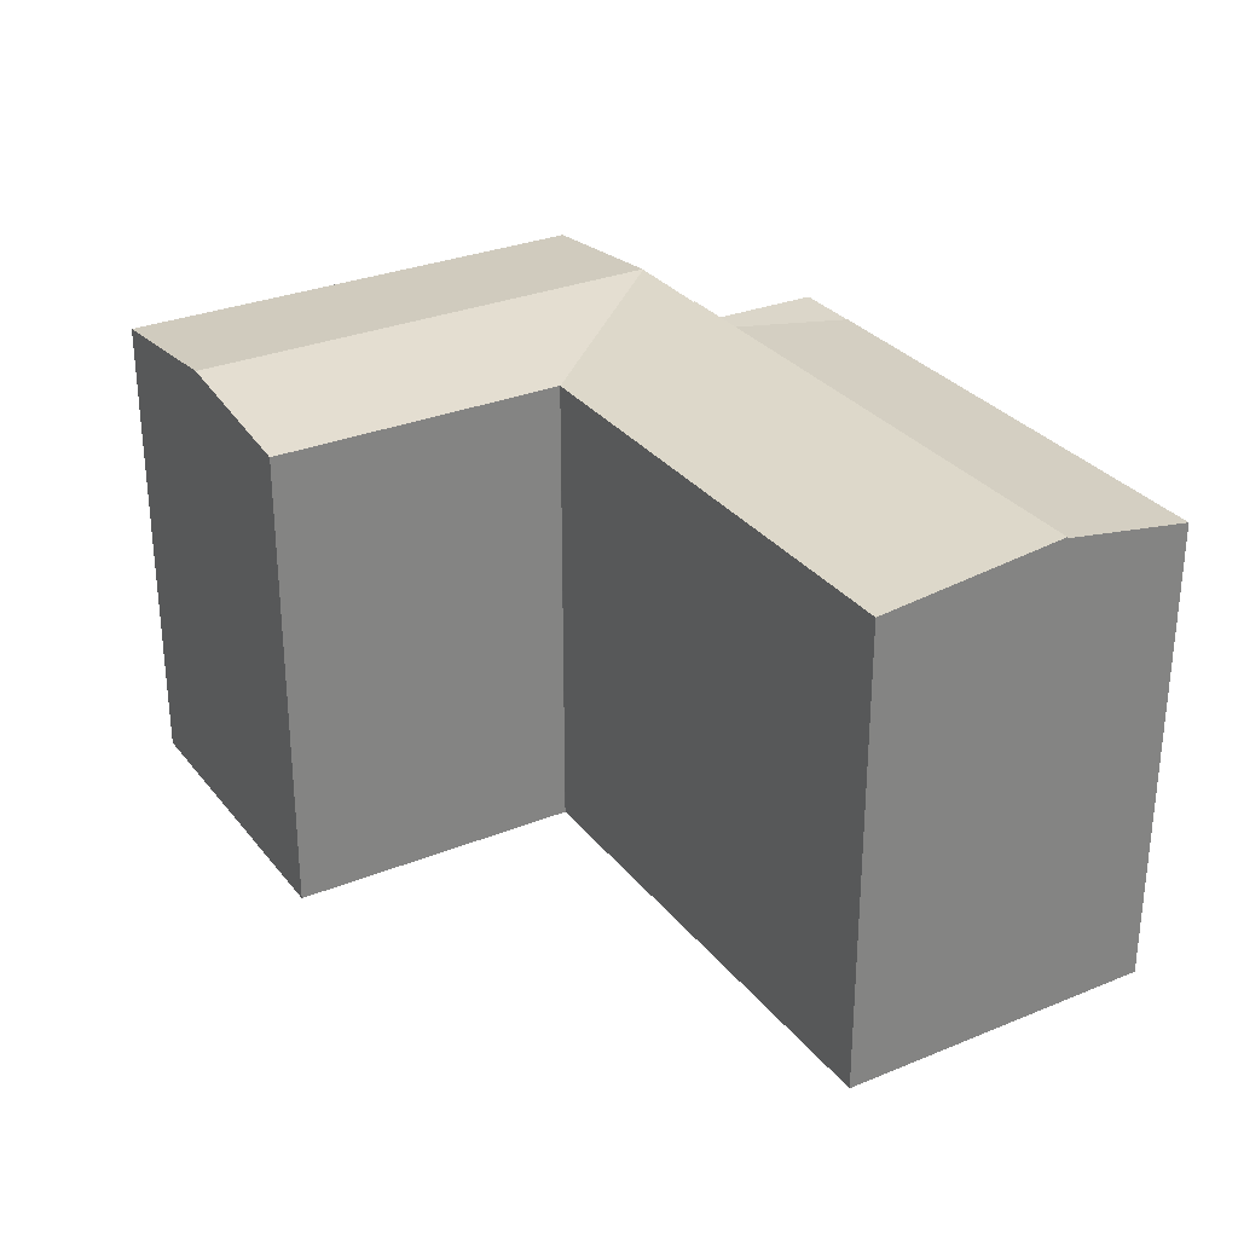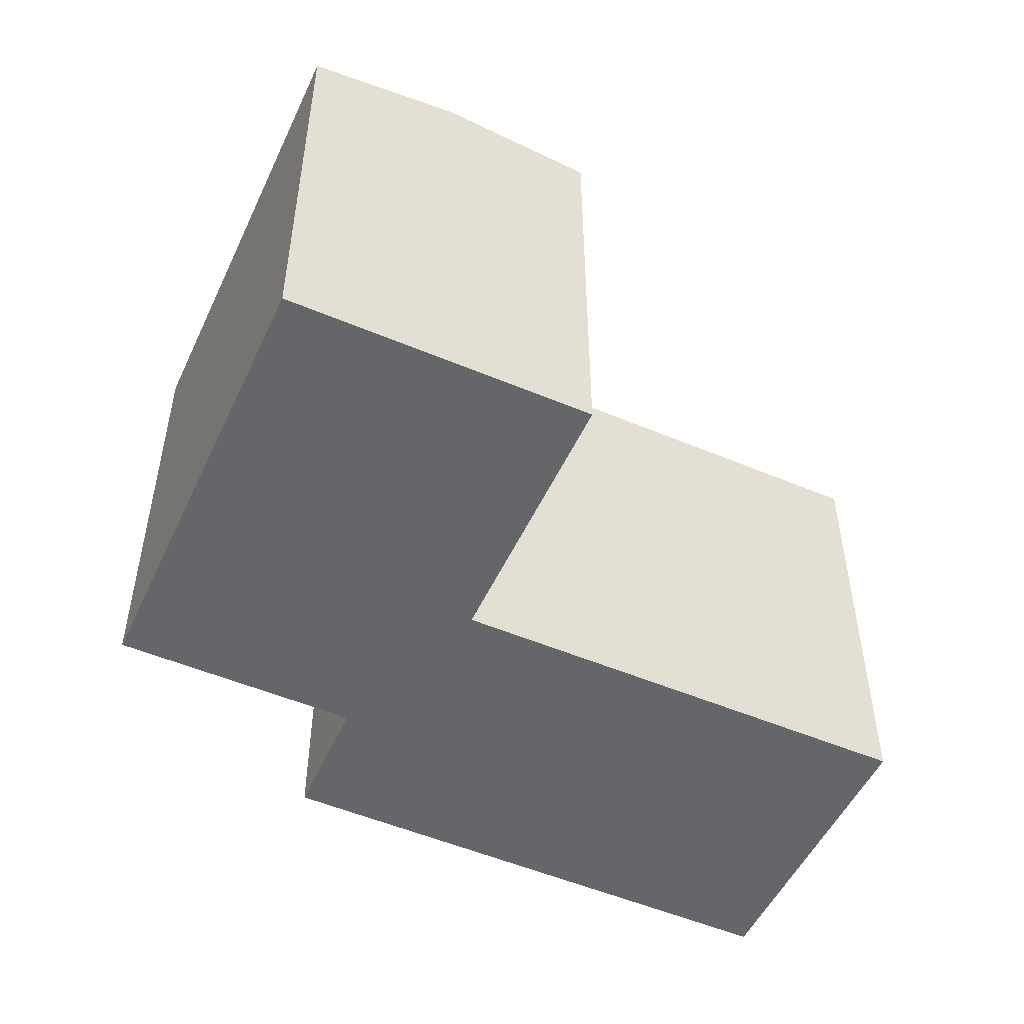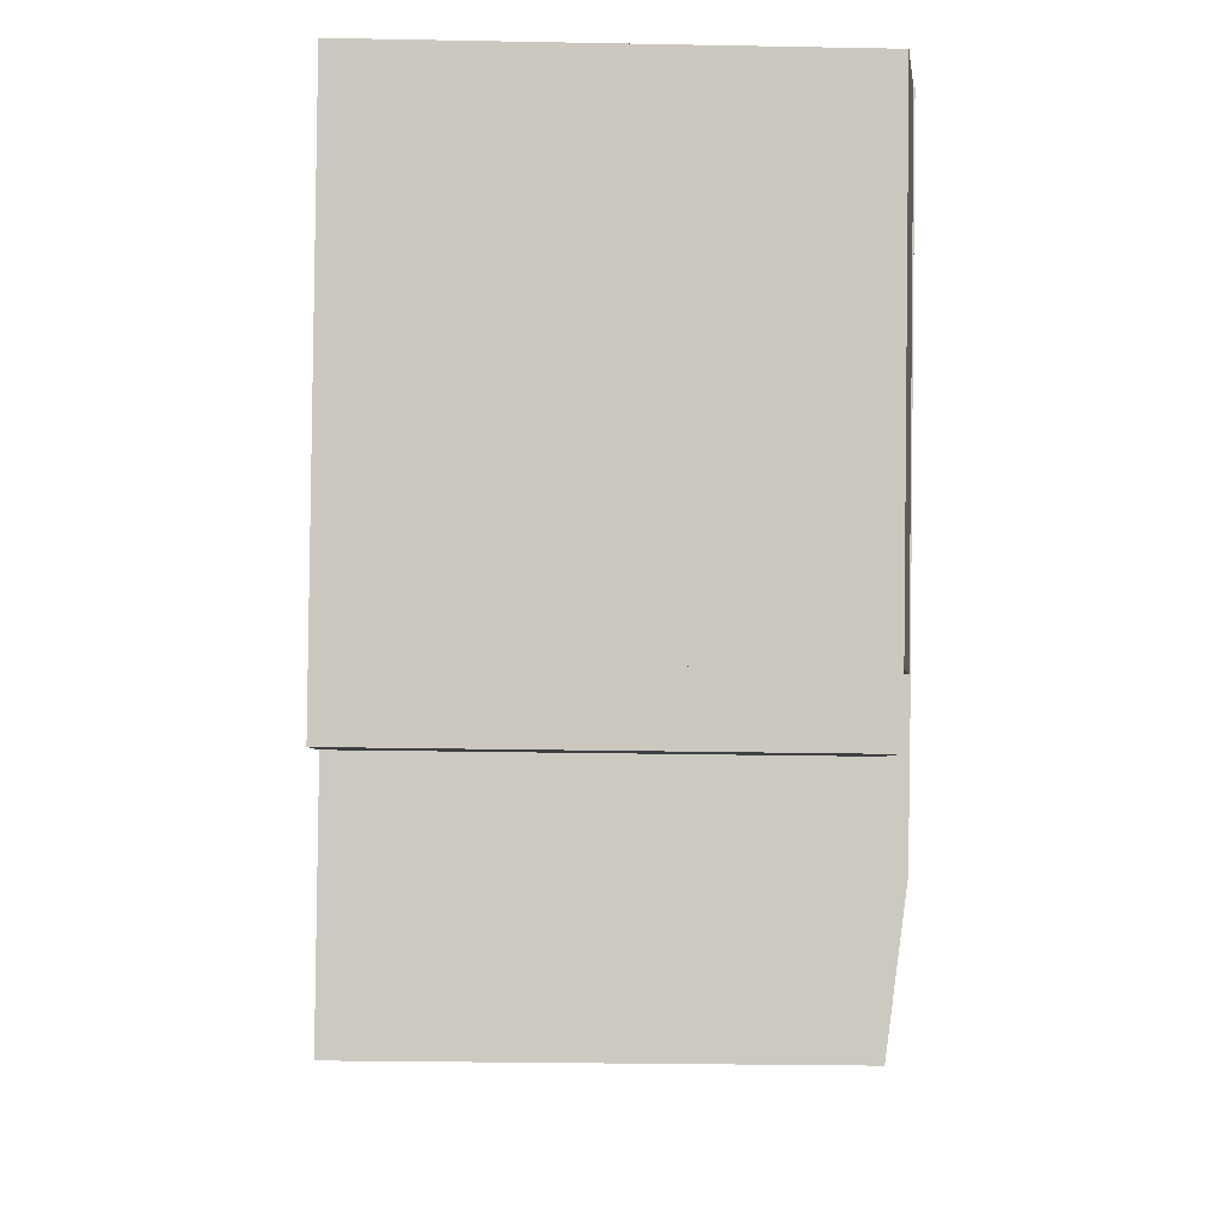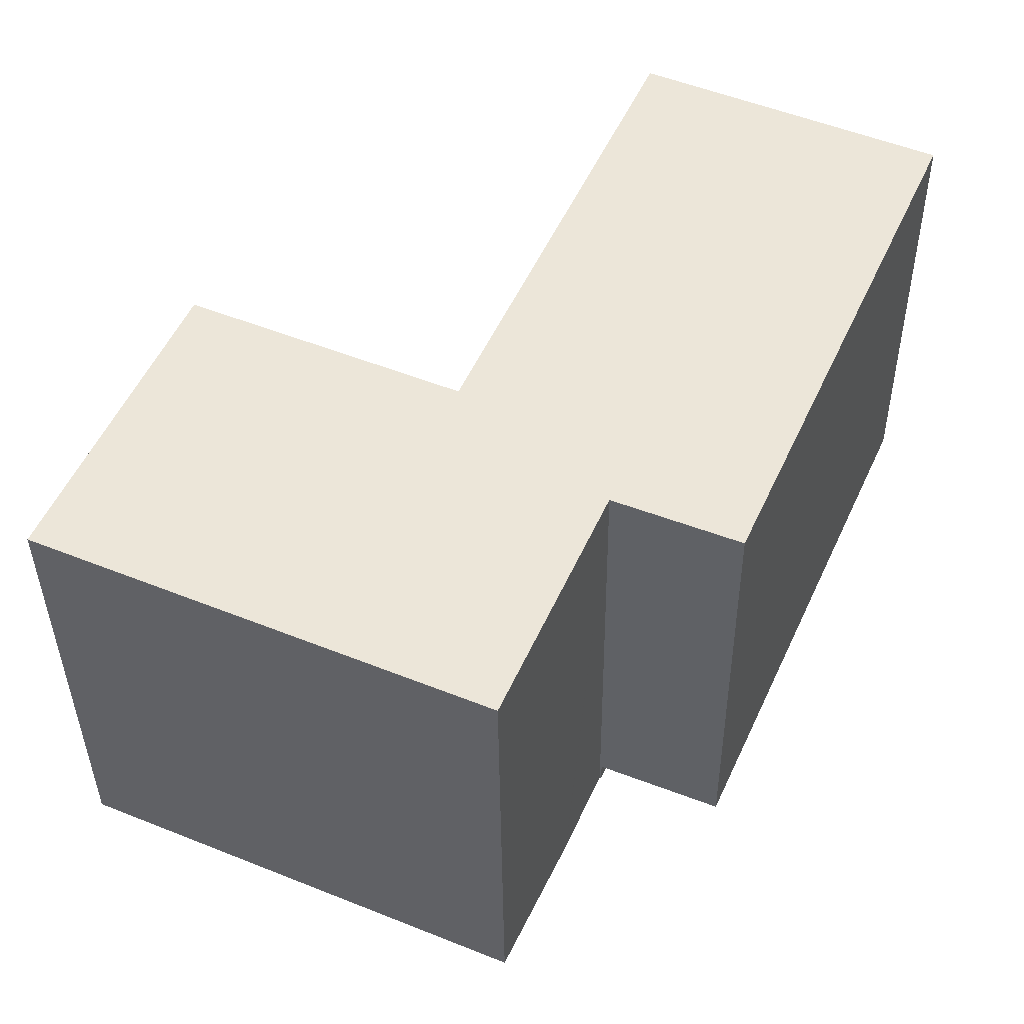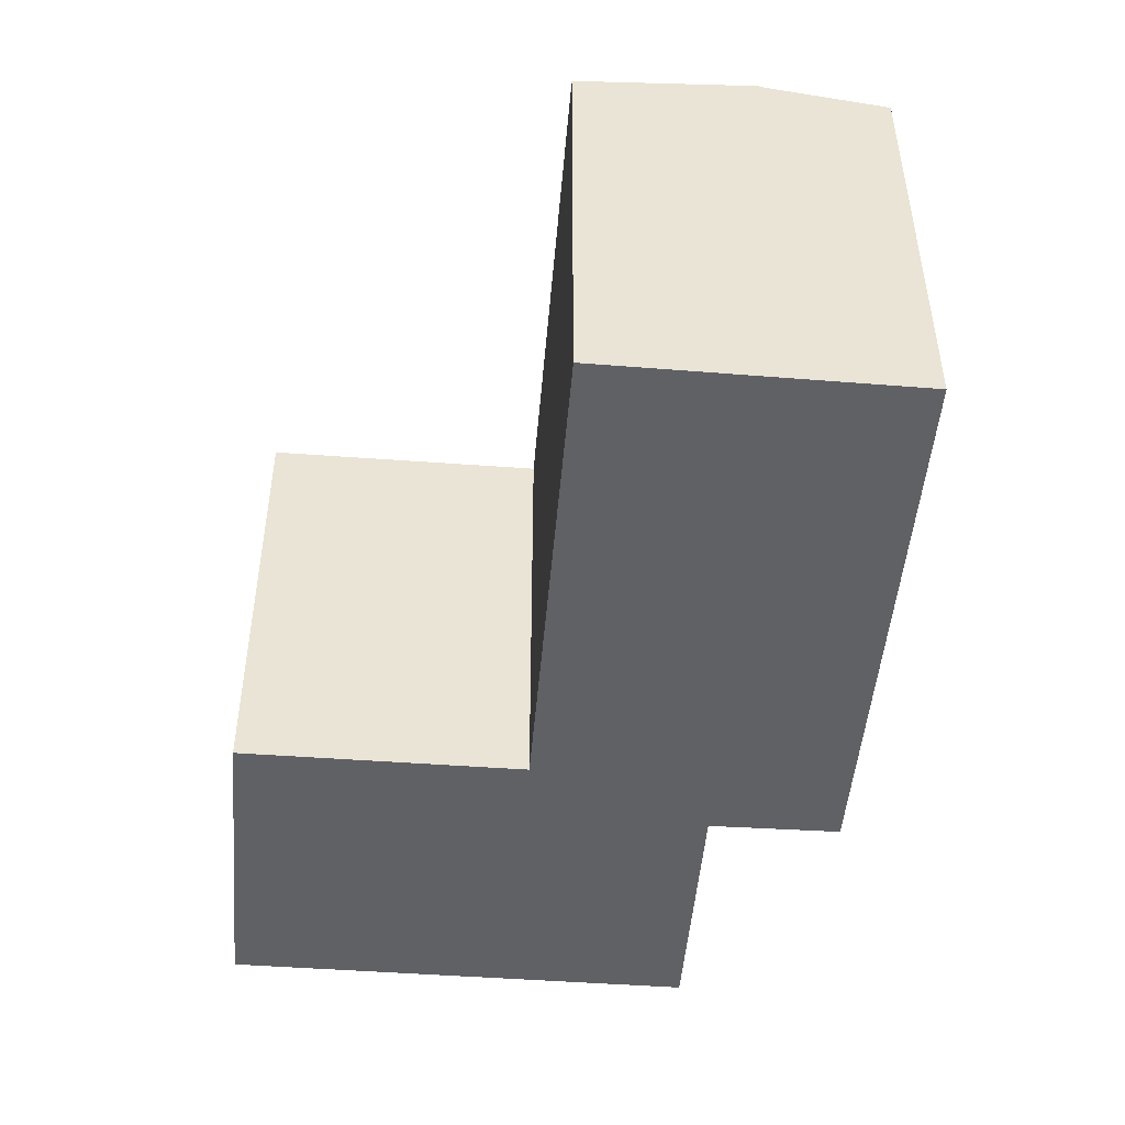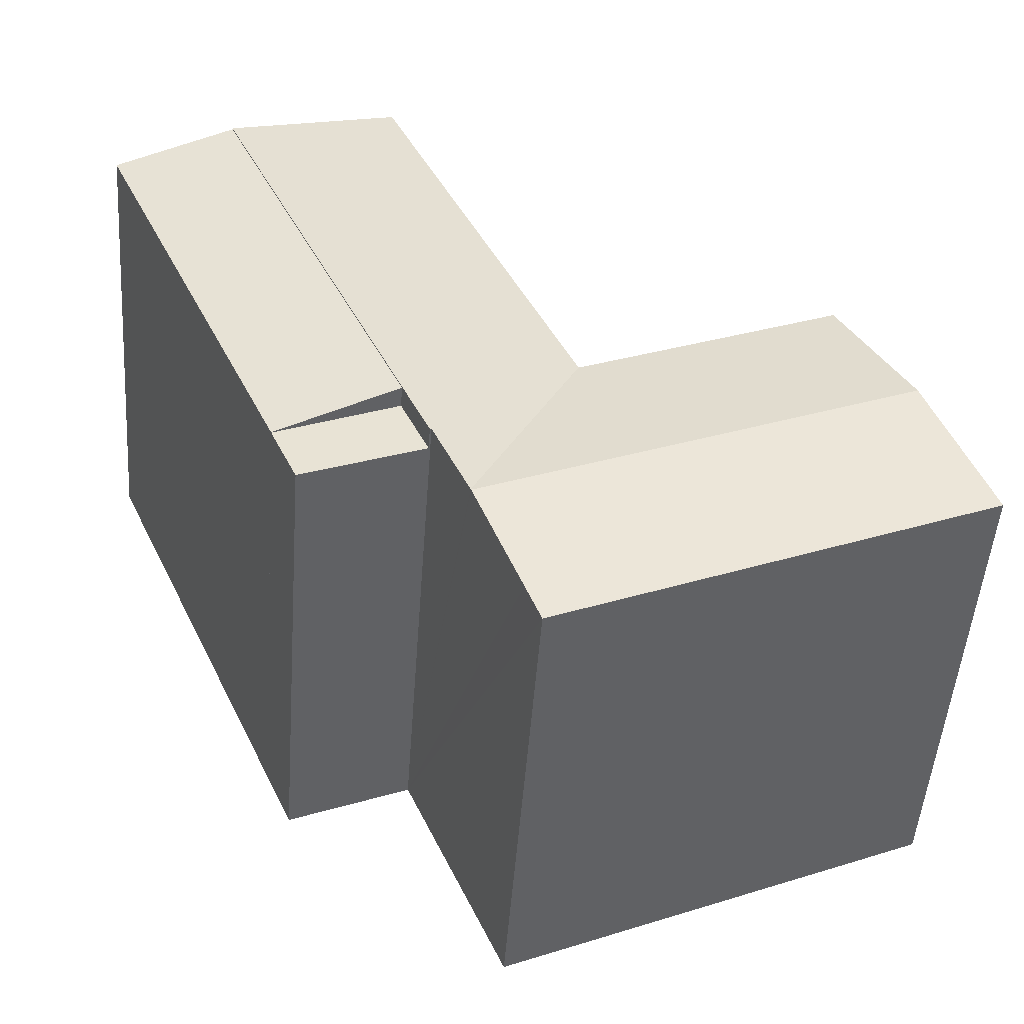
<metadata>
{"format":"obj","ext":"obj","renderer":"f3d","projection":"perspective","resolution":1024,"background":"white","views":[{"elev":29.9,"azim":-6.8,"up":"+Y"},{"elev":-51.7,"azim":-90.7,"up":"+Y"},{"elev":-26.6,"azim":88.3,"up":"+Z"},{"elev":-38.0,"azim":0.6,"up":"+Z"},{"elev":-48.9,"azim":19.1,"up":"+Y"},{"elev":-50.0,"azim":175.8,"up":"+Z"}]}
</metadata>
<code>
v  25.29 17.16 1.873
v  28.27 17.95 20.34
v  32.68 17.16 18.36
v  20.87 17.95 3.823
v  20.87 -2.341e-16 3.823
v  28.27 -1.246e-15 20.34
v  32.68 -1.125e-15 18.36
v  25.29 -1.147e-16 1.873
v  14.54 17.29 6.516
v  19.77 17.98 1.542
v  18.38 17.98 -1.6
v  20.87 17.99 3.823
v  28.27 17.99 20.34
v  21.94 17.29 23.19
v  14.57 17.29 6.595
v  19.83 17.99 1.517
v  12.04 17.99 1.148
v  18.37 17.99 -1.637
v  14.53 17.3 6.504
v  14.44 17.3 6.544
v  4.776 17.3 10.8
v  2.388 17.99 5.4
v  16.56 17.47 -5.716
v  15.98 17.3 -7.037
v  9.646 17.3 -4.248
v  0 17.3 1.059e-15
v  0.286 17.38 0.649
v  21.94 -1.42e-15 23.19
v  14.57 -4.038e-16 6.595
v  14.54 -3.99e-16 6.516
v  0 0 0
v  0.286 -3.974e-17 0.649
v  4.776 -6.612e-16 10.8
v  2.388 -3.307e-16 5.4
v  14.53 -3.983e-16 6.504
v  14.44 -4.007e-16 6.544
v  19.83 -9.289e-17 1.517
v  19.77 -9.442e-17 1.542
v  15.98 4.309e-16 -7.037
v  18.37 1.002e-16 -1.637
v  18.38 9.797e-17 -1.6
v  16.56 3.5e-16 -5.716
v  9.646 2.601e-16 -4.248
v  24.29 17.15 -0.362
v  20.87 17.15 3.823
v  25.29 17.15 1.873
v  19.83 17.15 1.517
v  24.29 2.217e-17 -0.362
g defaultobject
f 1 2 3
f 2 1 4
f 5 2 4
f 2 5 6
f 6 3 2
f 3 6 7
f 7 1 3
f 1 7 8
f 1 5 4
f 5 1 8
f 8 6 5
f 6 8 7
f 9 10 11
f 10 9 12
f 12 9 13
f 13 9 14
f 14 9 15
f 12 16 10
f 17 11 18
f 11 17 19
f 19 17 20
f 20 17 21
f 21 17 22
f 9 11 19
f 23 17 18
f 17 23 24
f 17 24 25
f 17 25 22
f 22 25 26
f 22 26 27
f 15 28 14
f 28 15 9
f 28 9 29
f 29 9 30
f 31 27 26
f 27 31 22
f 22 31 21
f 21 31 32
f 21 32 33
f 33 32 34
f 35 9 19
f 9 35 30
f 14 6 13
f 6 14 28
f 33 20 21
f 20 33 19
f 19 33 35
f 35 33 36
f 6 12 13
f 12 6 5
f 12 5 16
f 16 5 37
f 38 11 10
f 11 38 18
f 18 38 23
f 23 38 24
f 24 38 39
f 39 38 40
f 40 38 41
f 39 40 42
f 37 10 16
f 10 37 38
f 39 25 24
f 25 39 26
f 26 39 31
f 31 39 43
f 43 32 31
f 32 43 34
f 34 43 33
f 33 43 39
f 33 39 36
f 36 39 42
f 36 42 40
f 36 40 41
f 36 41 38
f 36 38 35
f 35 38 30
f 30 38 29
f 29 38 28
f 28 38 37
f 28 37 5
f 28 5 6
f 44 45 46
f 45 44 47
f 37 45 47
f 45 37 5
f 5 46 45
f 46 5 8
f 8 44 46
f 44 8 48
f 48 47 44
f 47 48 37
f 48 5 37
f 5 48 8

</code>
